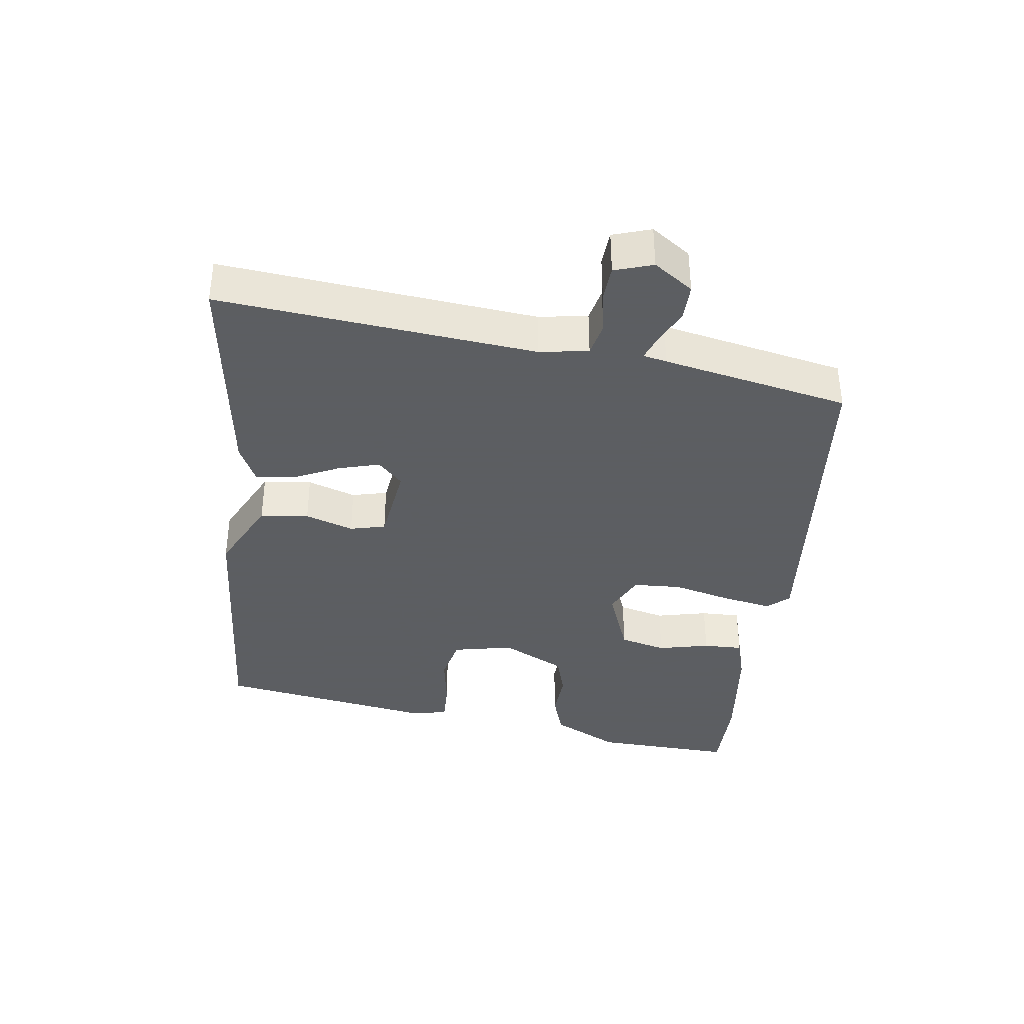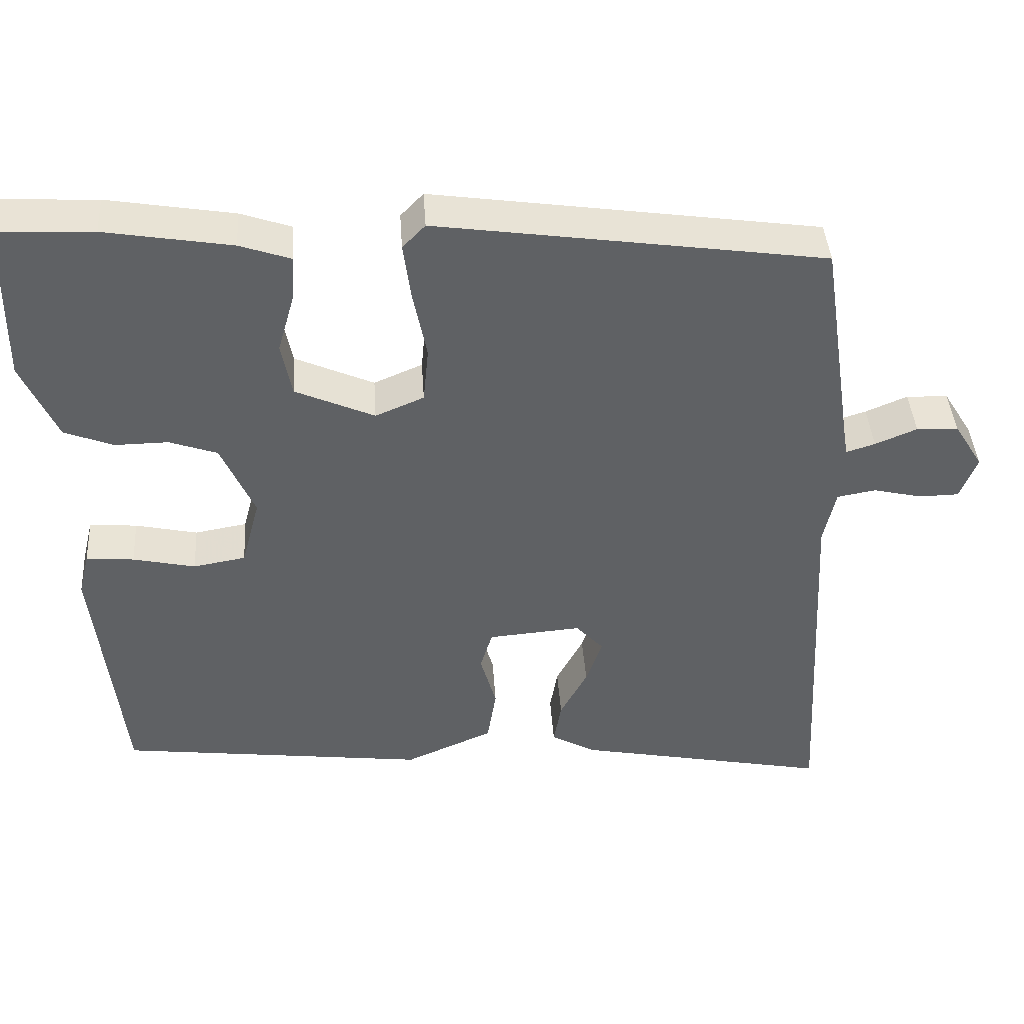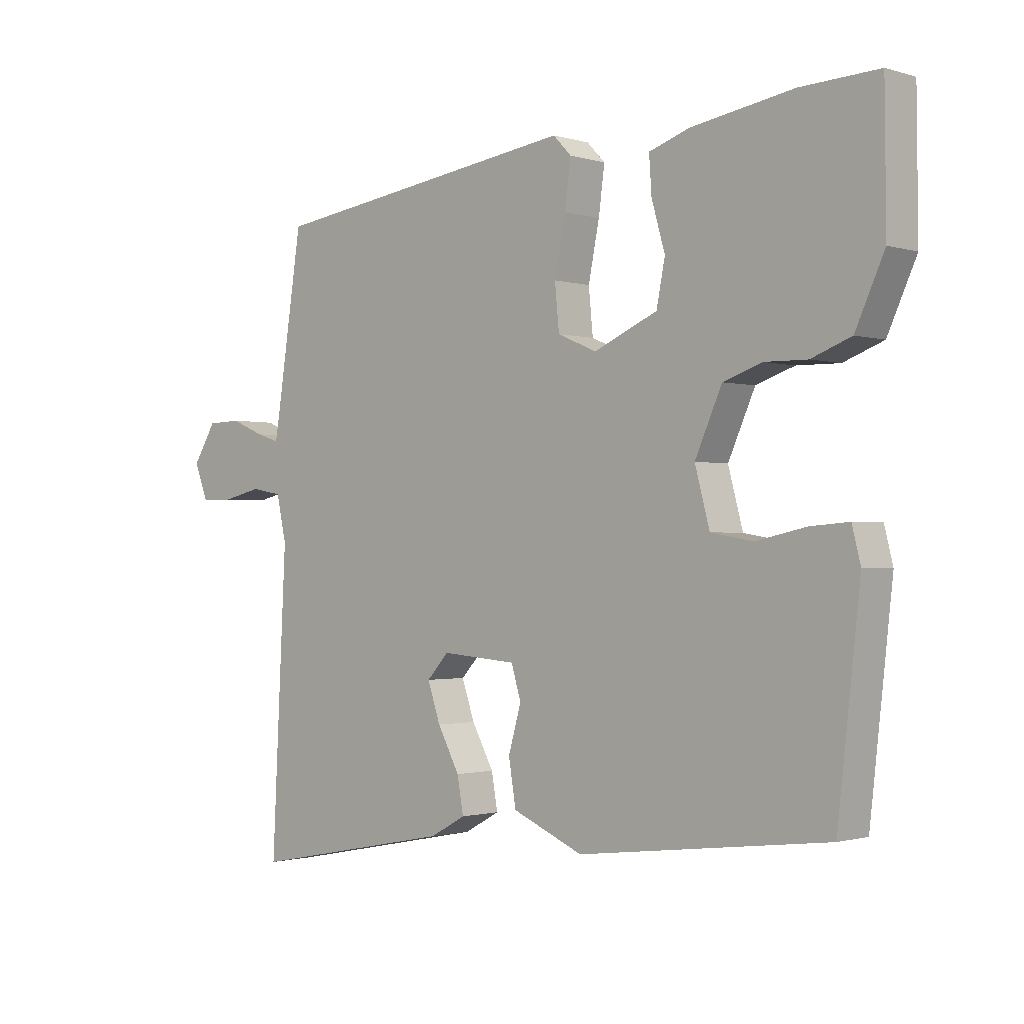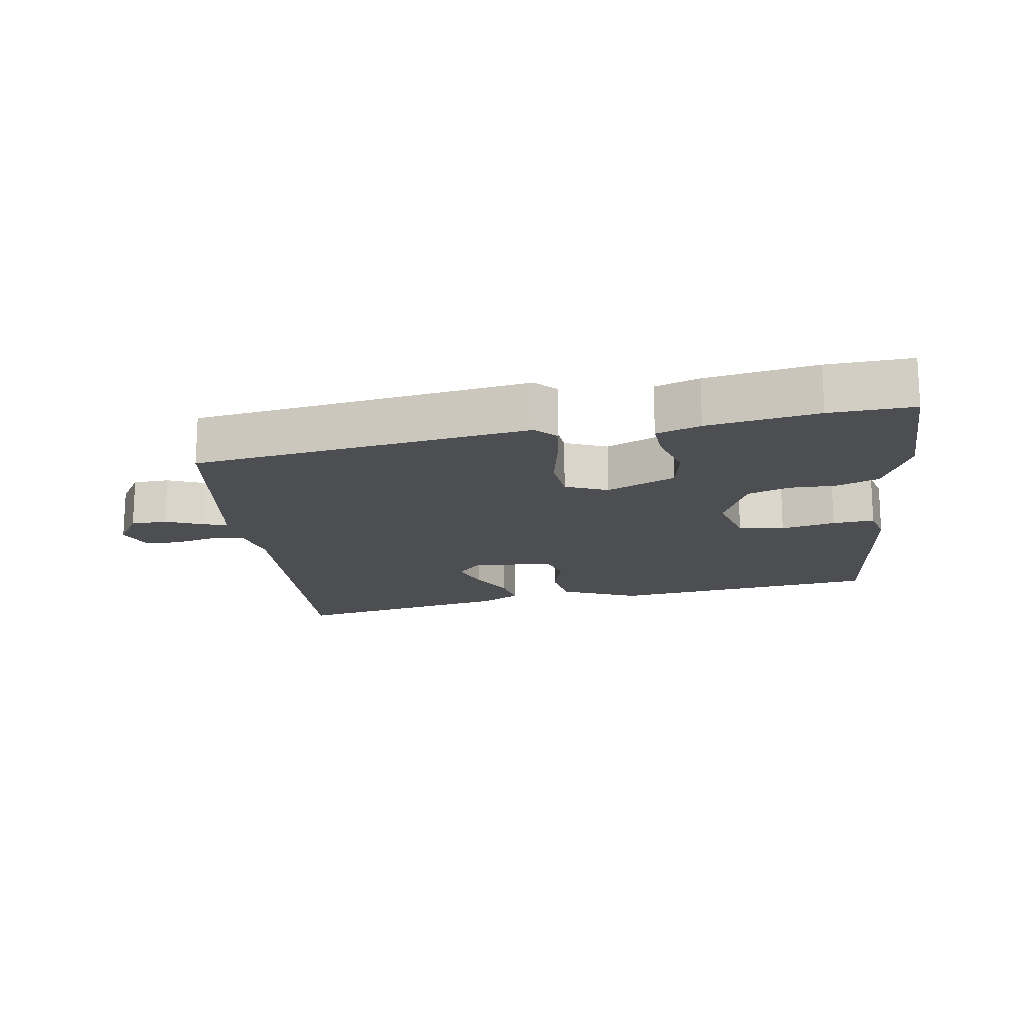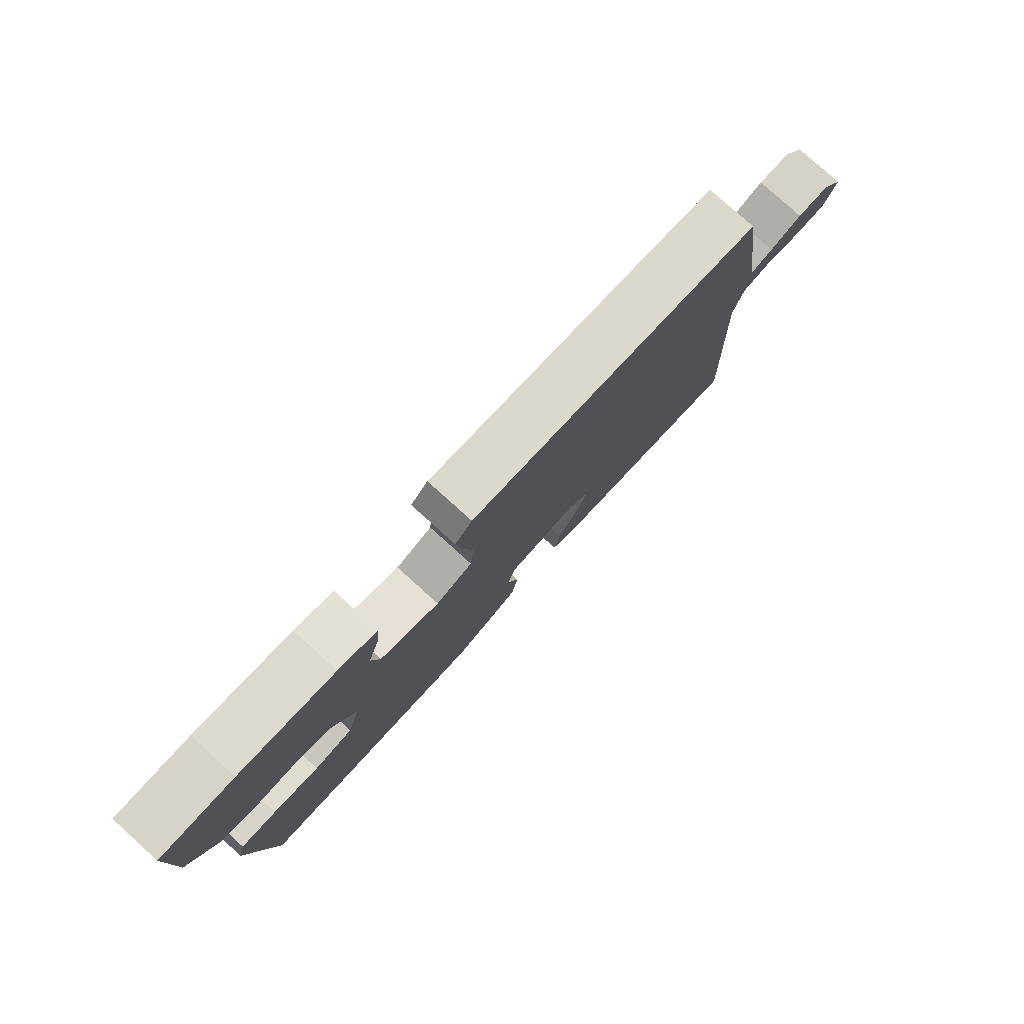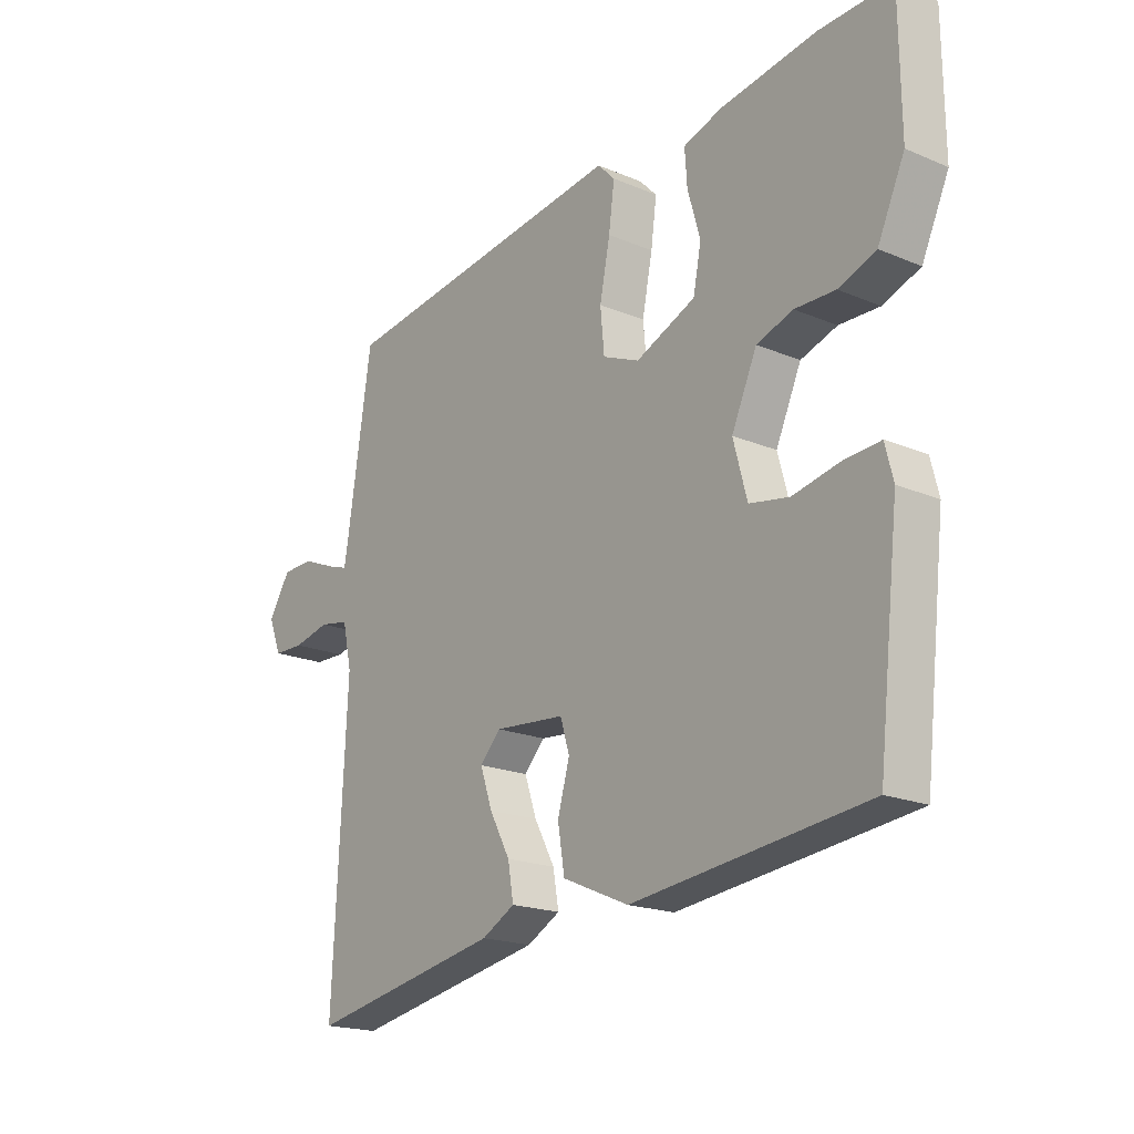
<metadata>
{"format":"obj","ext":"obj","renderer":"f3d","projection":"perspective","resolution":1024,"background":"white","views":[{"elev":-37.4,"azim":-100.5,"up":"+Y"},{"elev":41.4,"azim":176.2,"up":"+Z"},{"elev":-1.2,"azim":42.5,"up":"+Z"},{"elev":-16.6,"azim":8.8,"up":"+Y"},{"elev":79.5,"azim":132.0,"up":"+Z"},{"elev":-19.0,"azim":51.3,"up":"+Z"}]}
</metadata>
<code>
v 0.472 0.07 -0.425
v 0.064 0.07 -0.475
v -0.052 0.07 -0.425
v -0.064 0.07 -0.352
v -0.043 0.07 -0.278
v -0.059 0.07 -0.225
v -0.182 0.07 -0.215
v -0.218 0.07 -0.254
v -0.197 0.07 -0.316
v -0.161 0.07 -0.383
v -0.151 0.07 -0.441
v -0.209 0.07 -0.473
v -0.545 0.07 -0.539
v -0.521 0.07 -0.059
v -0.537 0.07 0.014
v -0.588 0.07 0.023
v -0.652 0.07 0.008
v -0.705 0.07 0.009
v -0.727 0.07 0.066
v -0.689 0.07 0.127
v -0.634 0.07 0.129
v -0.579 0.07 0.106
v -0.541 0.07 0.094
v -0.535 0.07 0.13
v -0.492 0.07 0.414
v 0.018 0.07 0.487
v 0.048 0.07 0.456
v 0.038 0.07 0.381
v 0.02 0.07 0.291
v 0.027 0.07 0.218
v 0.091 0.07 0.191
v 0.195 0.07 0.237
v 0.209 0.07 0.308
v 0.187 0.07 0.385
v 0.183 0.07 0.445
v 0.25 0.07 0.468
v 0.417 0.07 0.496
v 0.544 0.07 0.502
v 0.546 0.07 0.289
v 0.499 0.07 0.185
v 0.434 0.07 0.16
v 0.364 0.07 0.161
v 0.301 0.07 0.139
v 0.257 0.07 0.04
v 0.281 0.07 -0.05
v 0.35 0.07 -0.062
v 0.432 0.07 -0.044
v 0.495 0.07 -0.039
v 0.509 0.07 -0.095
v 0.472 0 -0.425
v 0.064 0 -0.475
v -0.052 0 -0.425
v -0.064 0 -0.352
v -0.043 0 -0.278
v -0.059 0 -0.225
v -0.182 0 -0.215
v -0.218 0 -0.254
v -0.197 0 -0.316
v -0.161 0 -0.383
v -0.151 0 -0.441
v -0.209 0 -0.473
v -0.545 0 -0.539
v -0.521 0 -0.059
v -0.537 0 0.014
v -0.588 0 0.023
v -0.652 0 0.008
v -0.705 0 0.009
v -0.727 0 0.066
v -0.689 0 0.127
v -0.634 0 0.129
v -0.579 0 0.106
v -0.541 0 0.094
v -0.535 0 0.13
v -0.492 0 0.414
v 0.018 0 0.487
v 0.048 0 0.456
v 0.038 0 0.381
v 0.02 0 0.291
v 0.027 0 0.218
v 0.091 0 0.191
v 0.195 0 0.237
v 0.209 0 0.308
v 0.187 0 0.385
v 0.183 0 0.445
v 0.25 0 0.468
v 0.417 0 0.496
v 0.544 0 0.502
v 0.546 0 0.289
v 0.499 0 0.185
v 0.434 0 0.16
v 0.364 0 0.161
v 0.301 0 0.139
v 0.257 0 0.04
v 0.281 0 -0.05
v 0.35 0 -0.062
v 0.432 0 -0.044
v 0.495 0 -0.039
v 0.509 0 -0.095
f 3 4 5
f 2 3 5
f 1 2 5
f 49 1 5
f 48 49 5
f 47 48 5
f 46 47 5
f 45 46 5 6
f 44 45 6 7
f 43 44 7
f 40 41 42
f 39 40 42
f 38 39 42
f 37 38 42
f 36 37 42
f 35 36 42
f 34 35 42
f 33 34 42
f 32 33 42 43
f 31 32 43 7
f 27 28 29
f 26 27 29
f 25 26 29
f 24 25 29
f 23 24 29 30
f 20 21 22
f 19 20 22
f 18 19 22
f 17 18 22
f 16 17 22
f 15 16 22 23
f 31 7 8
f 30 31 8
f 23 30 8
f 15 23 8
f 14 15 8
f 12 13 14
f 11 12 14
f 10 11 14
f 9 10 14
f 8 9 14
f 54 53 52
f 54 52 51
f 54 51 50
f 54 50 98
f 54 98 97
f 54 97 96
f 54 96 95
f 55 54 95 94
f 56 55 94 93
f 56 93 92
f 91 90 89
f 91 89 88
f 91 88 87
f 91 87 86
f 91 86 85
f 91 85 84
f 91 84 83
f 91 83 82
f 92 91 82 81
f 56 92 81 80
f 78 77 76
f 78 76 75
f 78 75 74
f 78 74 73
f 79 78 73 72
f 71 70 69
f 71 69 68
f 71 68 67
f 71 67 66
f 71 66 65
f 72 71 65 64
f 57 56 80
f 57 80 79
f 57 79 72
f 57 72 64
f 57 64 63
f 63 62 61
f 63 61 60
f 63 60 59
f 63 59 58
f 63 58 57
f 1 50 51 2
f 2 51 52 3
f 3 52 53 4
f 4 53 54 5
f 5 54 55 6
f 6 55 56 7
f 7 56 57 8
f 8 57 58 9
f 9 58 59 10
f 10 59 60 11
f 11 60 61 12
f 12 61 62 13
f 13 62 63 14
f 14 63 64 15
f 15 64 65 16
f 16 65 66 17
f 17 66 67 18
f 18 67 68 19
f 19 68 69 20
f 20 69 70 21
f 21 70 71 22
f 22 71 72 23
f 23 72 73 24
f 24 73 74 25
f 25 74 75 26
f 26 75 76 27
f 27 76 77 28
f 28 77 78 29
f 29 78 79 30
f 30 79 80 31
f 31 80 81 32
f 32 81 82 33
f 33 82 83 34
f 34 83 84 35
f 35 84 85 36
f 36 85 86 37
f 37 86 87 38
f 38 87 88 39
f 39 88 89 40
f 40 89 90 41
f 41 90 91 42
f 42 91 92 43
f 43 92 93 44
f 44 93 94 45
f 45 94 95 46
f 46 95 96 47
f 47 96 97 48
f 48 97 98 49
f 49 98 50 1

</code>
